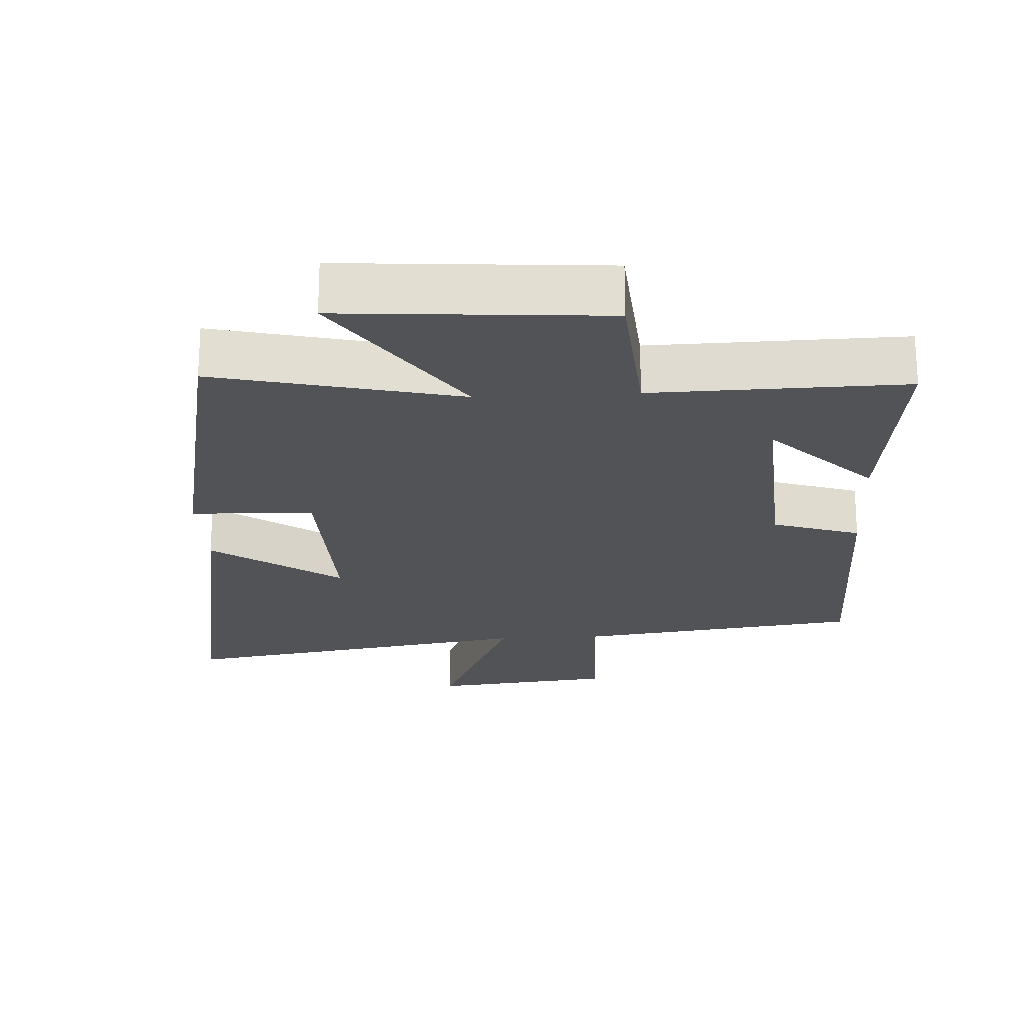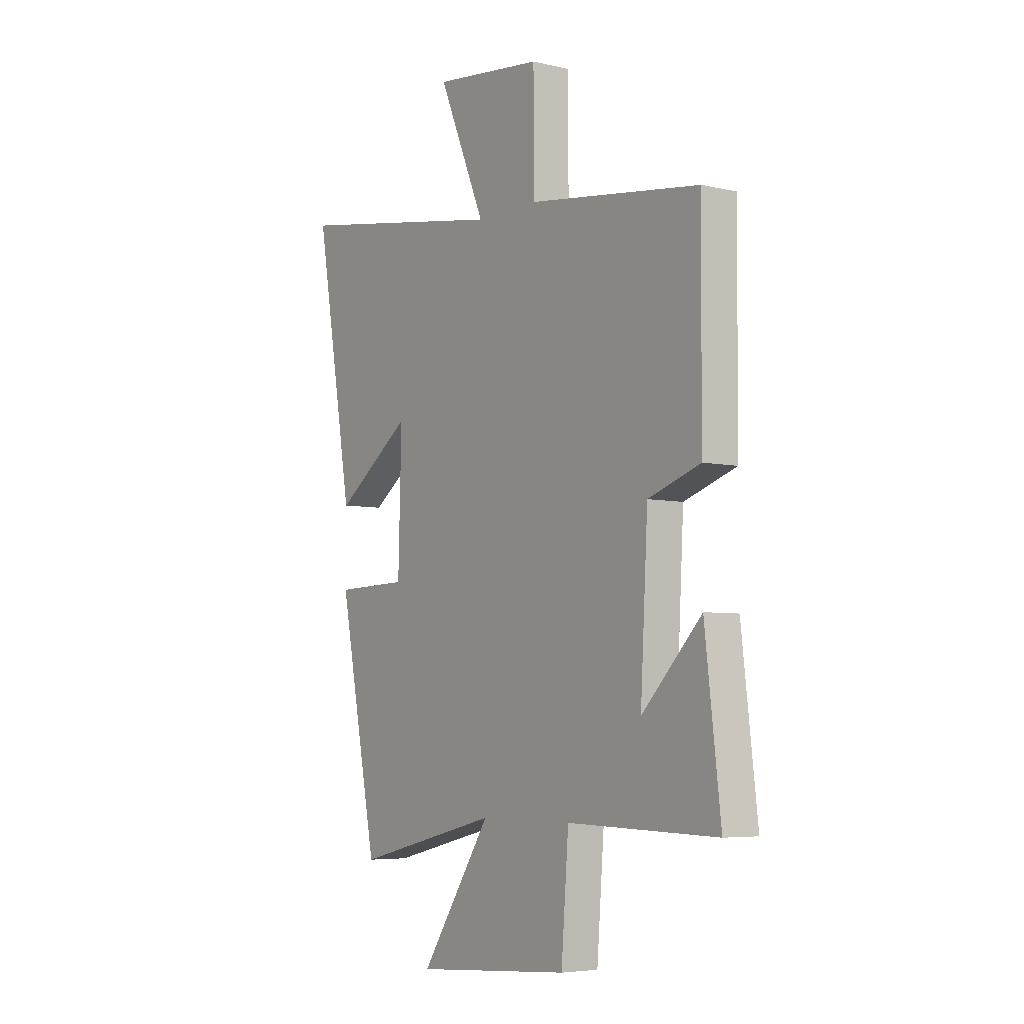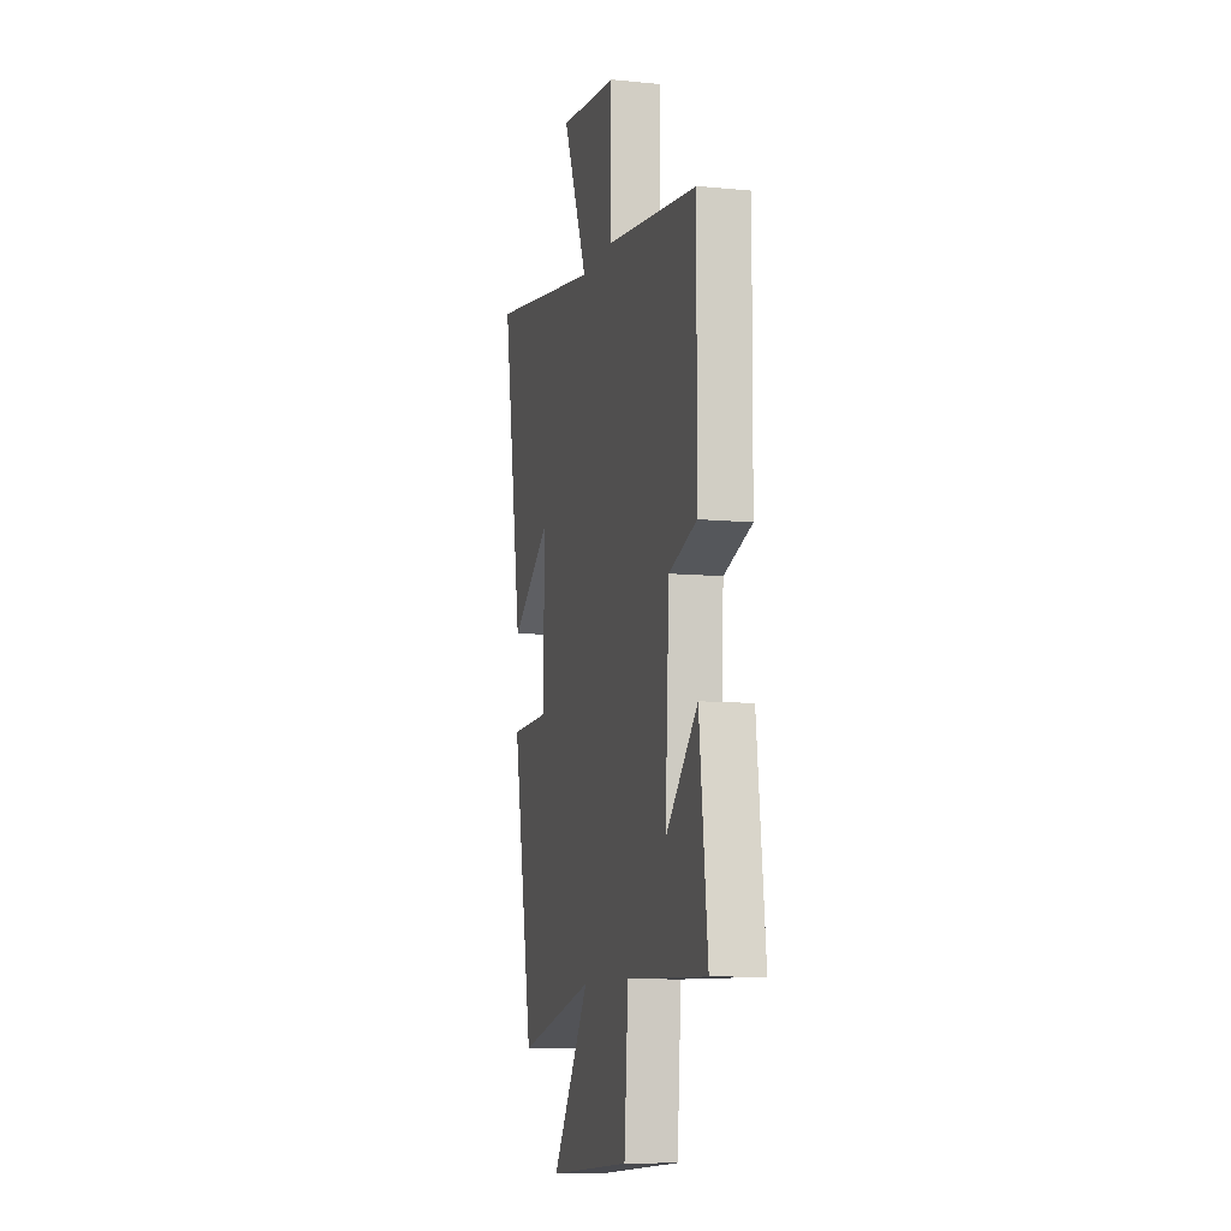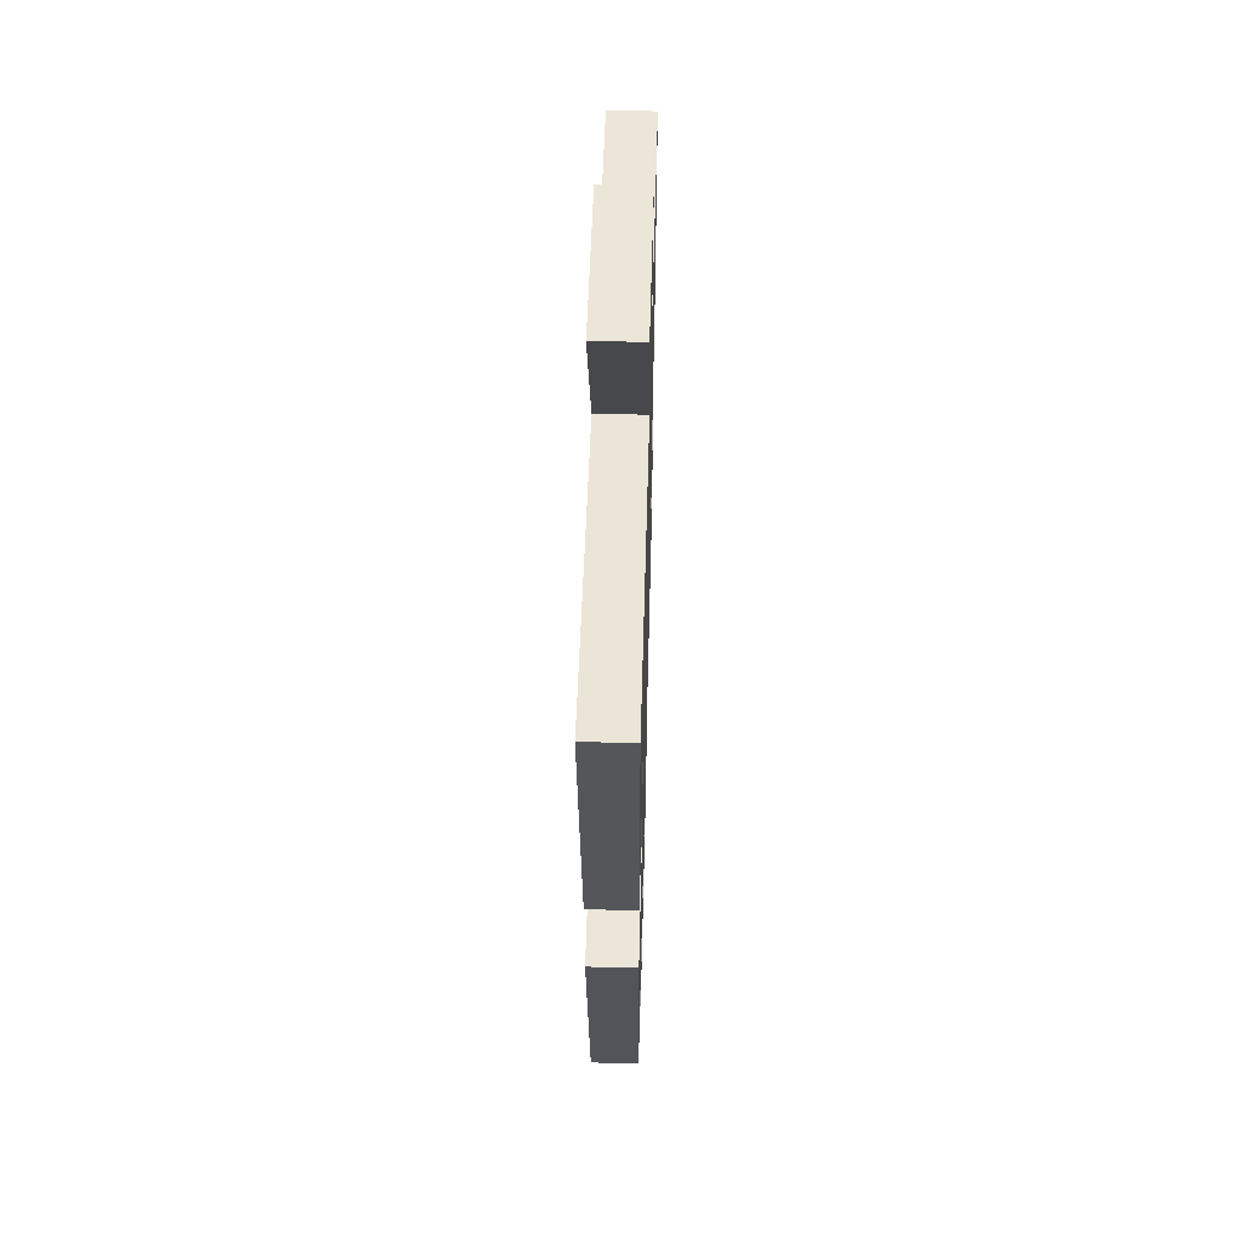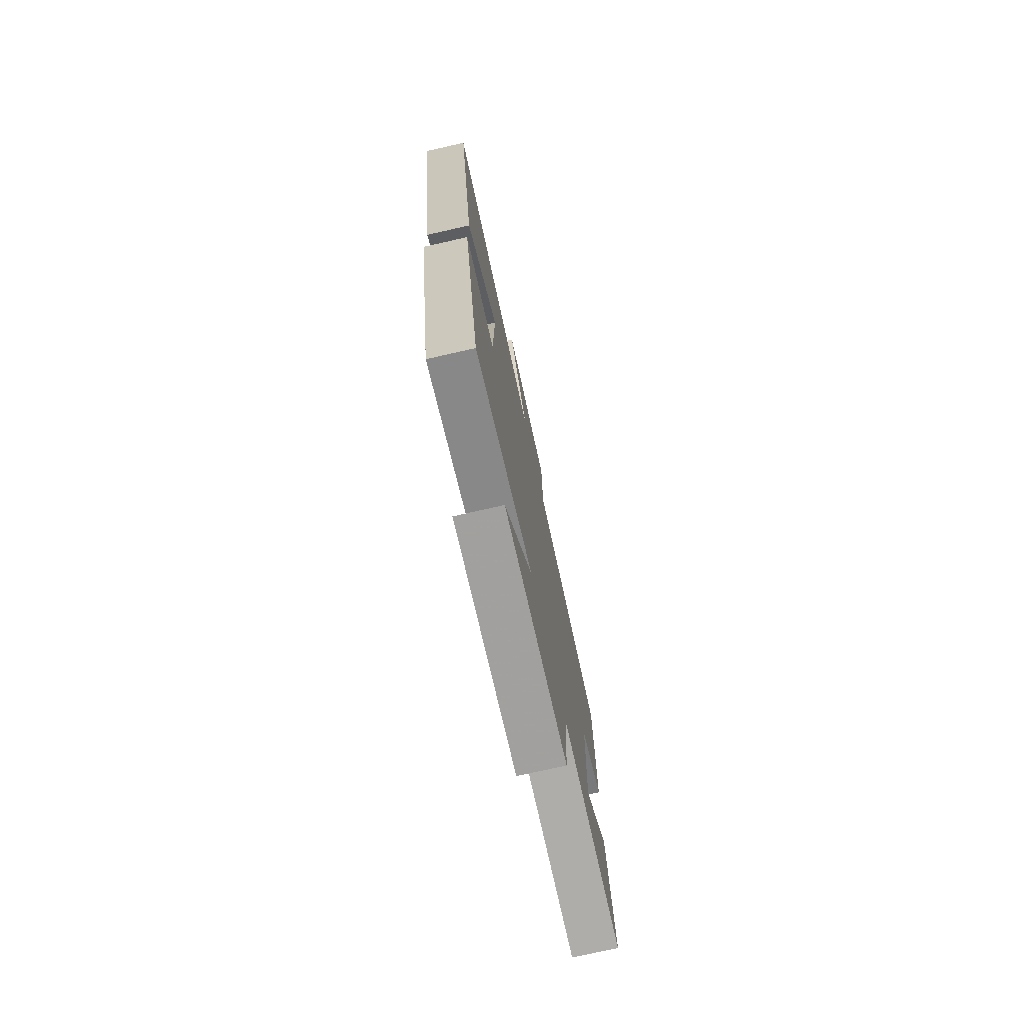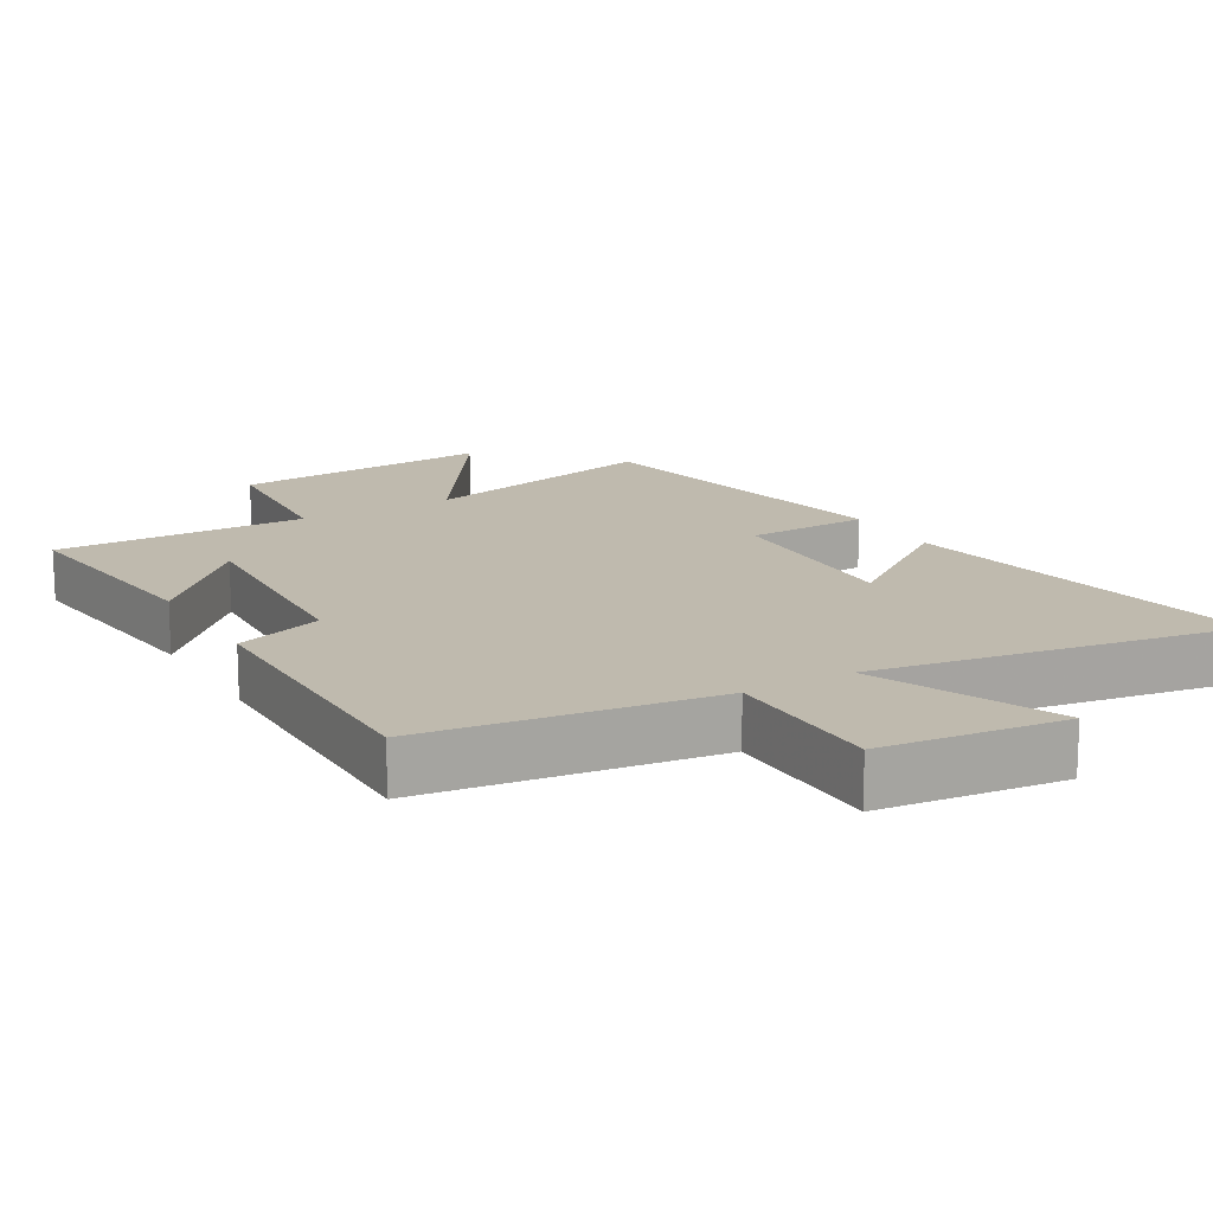
<metadata>
{"format":"obj","ext":"obj","renderer":"f3d","projection":"perspective","resolution":1024,"background":"white","views":[{"elev":-21.8,"azim":-176.8,"up":"+Y"},{"elev":-5.5,"azim":-125.4,"up":"+Z"},{"elev":-9.5,"azim":-104.4,"up":"+Z"},{"elev":55.1,"azim":91.5,"up":"+Z"},{"elev":-75.9,"azim":102.7,"up":"+Z"},{"elev":15.6,"azim":-30.2,"up":"+Y"}]}
</metadata>
<code>
v -0.503 0.07 0.444
v -0.085 0.07 0.5
v -0.083 0.07 0.735
v 0.183 0.07 0.765
v 0.069 0.07 0.5
v 0.592 0.07 0.587
v 0.5 0.07 0.05
v 0.314 0.07 0.185
v 0.322 0.07 -0.099
v 0.5 0.07 -0.104
v 0.406 0.07 -0.585
v 0.053 0.07 -0.5
v 0.225 0.07 -0.759
v -0.155 0.07 -0.731
v -0.173 0.07 -0.5
v -0.538 0.07 -0.508
v -0.5 0.07 -0.186
v -0.355 0.07 -0.335
v -0.373 0.07 -0.011
v -0.5 0.07 0.032
v -0.503 0 0.444
v -0.085 0 0.5
v -0.083 0 0.735
v 0.183 0 0.765
v 0.069 0 0.5
v 0.592 0 0.587
v 0.5 0 0.05
v 0.314 0 0.185
v 0.322 0 -0.099
v 0.5 0 -0.104
v 0.406 0 -0.585
v 0.053 0 -0.5
v 0.225 0 -0.759
v -0.155 0 -0.731
v -0.173 0 -0.5
v -0.538 0 -0.508
v -0.5 0 -0.186
v -0.355 0 -0.335
v -0.373 0 -0.011
v -0.5 0 0.032
f 19 20 1 2
f 18 19 2
f 16 17 18
f 15 16 18
f 15 18 2
f 12 13 14 15
f 12 15 2
f 9 10 11 12
f 8 9 12 2
f 5 6 7 8
f 5 8 2
f 2 3 4 5
f 22 21 40 39
f 22 39 38
f 38 37 36
f 38 36 35
f 22 38 35
f 35 34 33 32
f 22 35 32
f 32 31 30 29
f 22 32 29 28
f 28 27 26 25
f 22 28 25
f 25 24 23 22
f 1 21 22 2
f 2 22 23 3
f 3 23 24 4
f 4 24 25 5
f 5 25 26 6
f 6 26 27 7
f 7 27 28 8
f 8 28 29 9
f 9 29 30 10
f 10 30 31 11
f 11 31 32 12
f 12 32 33 13
f 13 33 34 14
f 14 34 35 15
f 15 35 36 16
f 16 36 37 17
f 17 37 38 18
f 18 38 39 19
f 19 39 40 20
f 20 40 21 1

</code>
